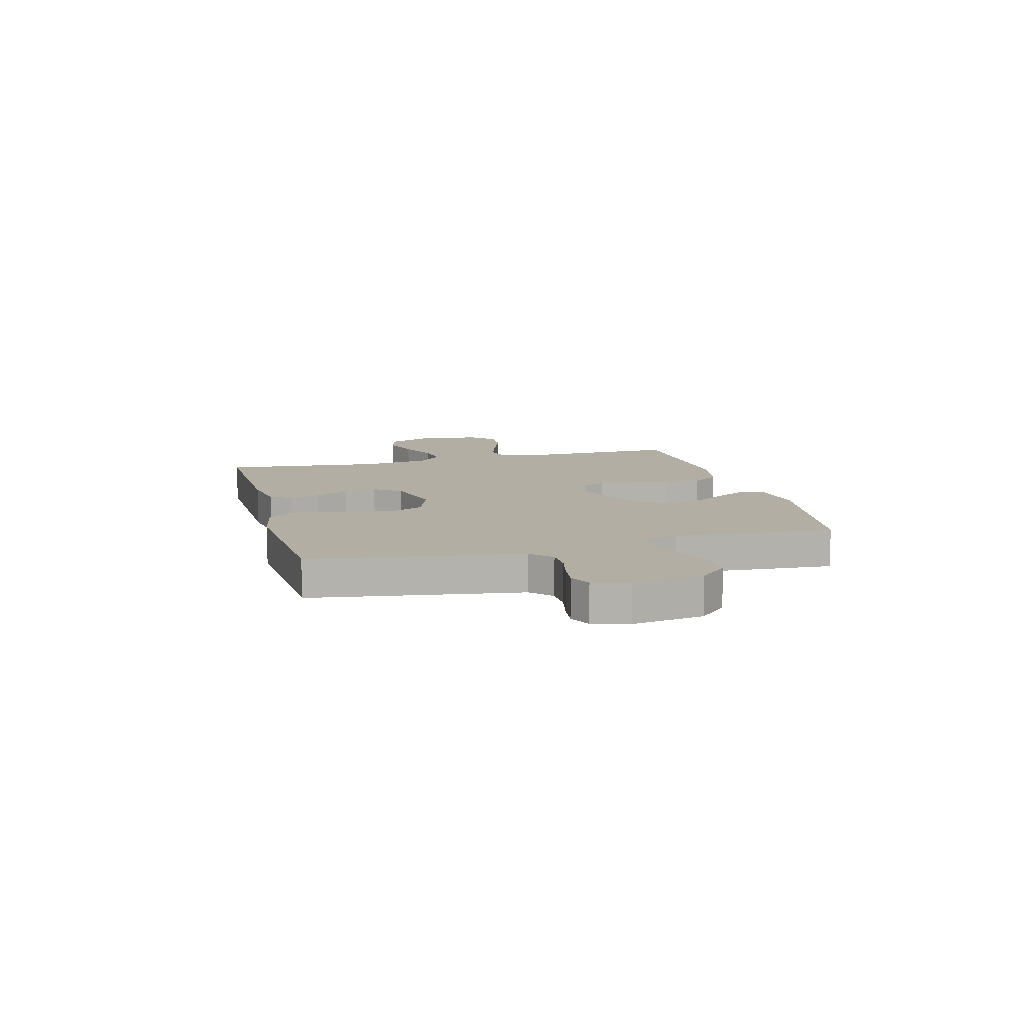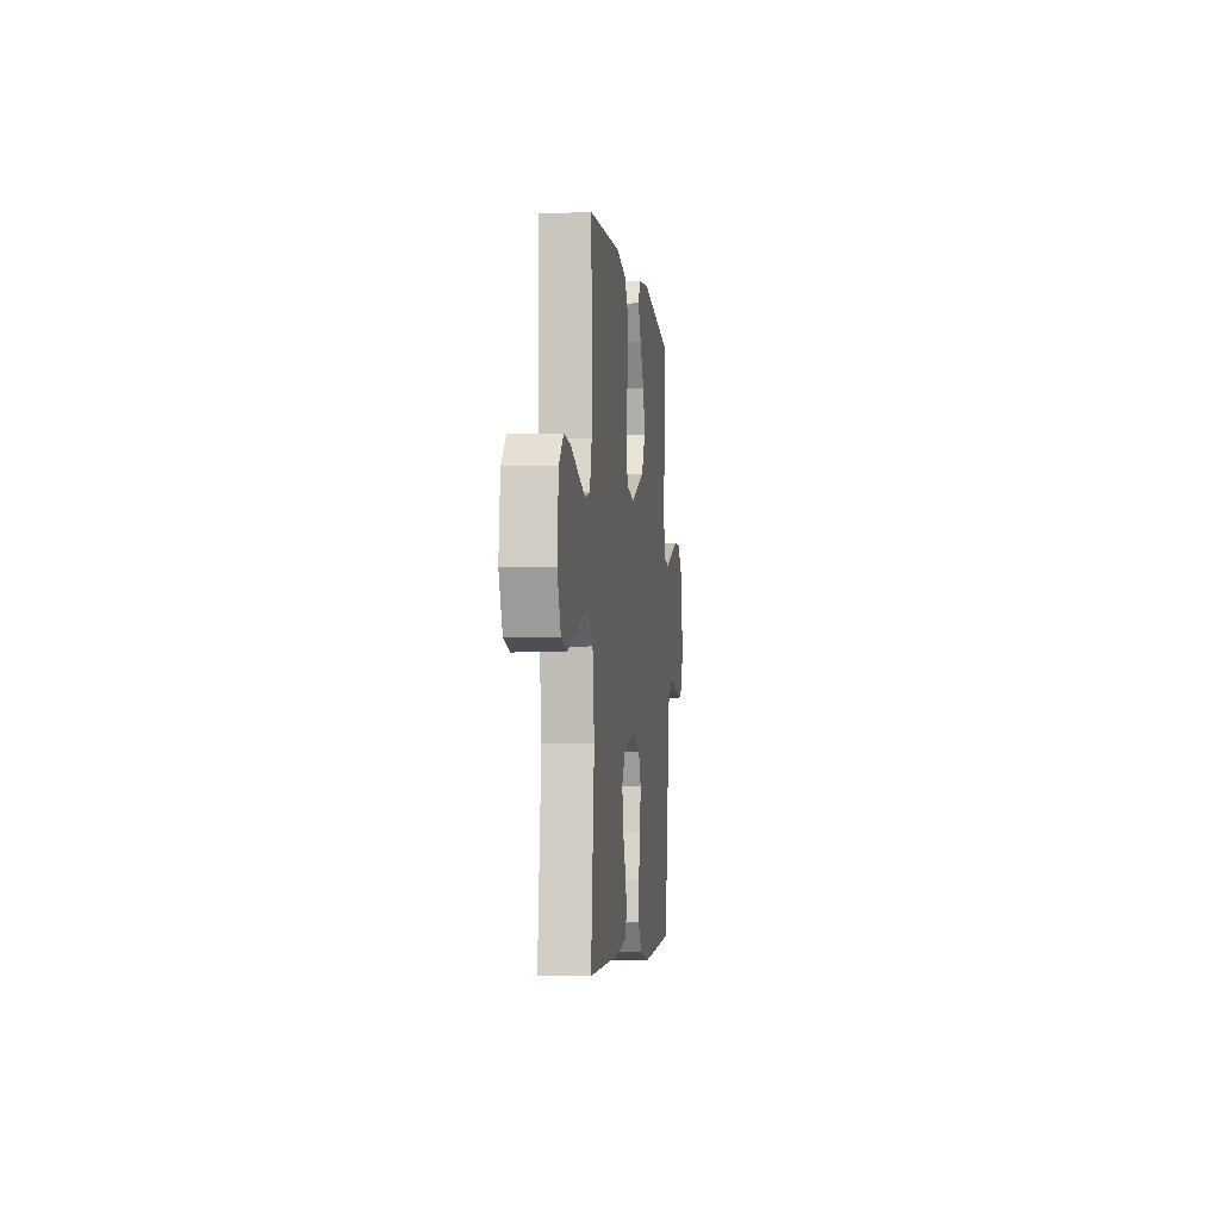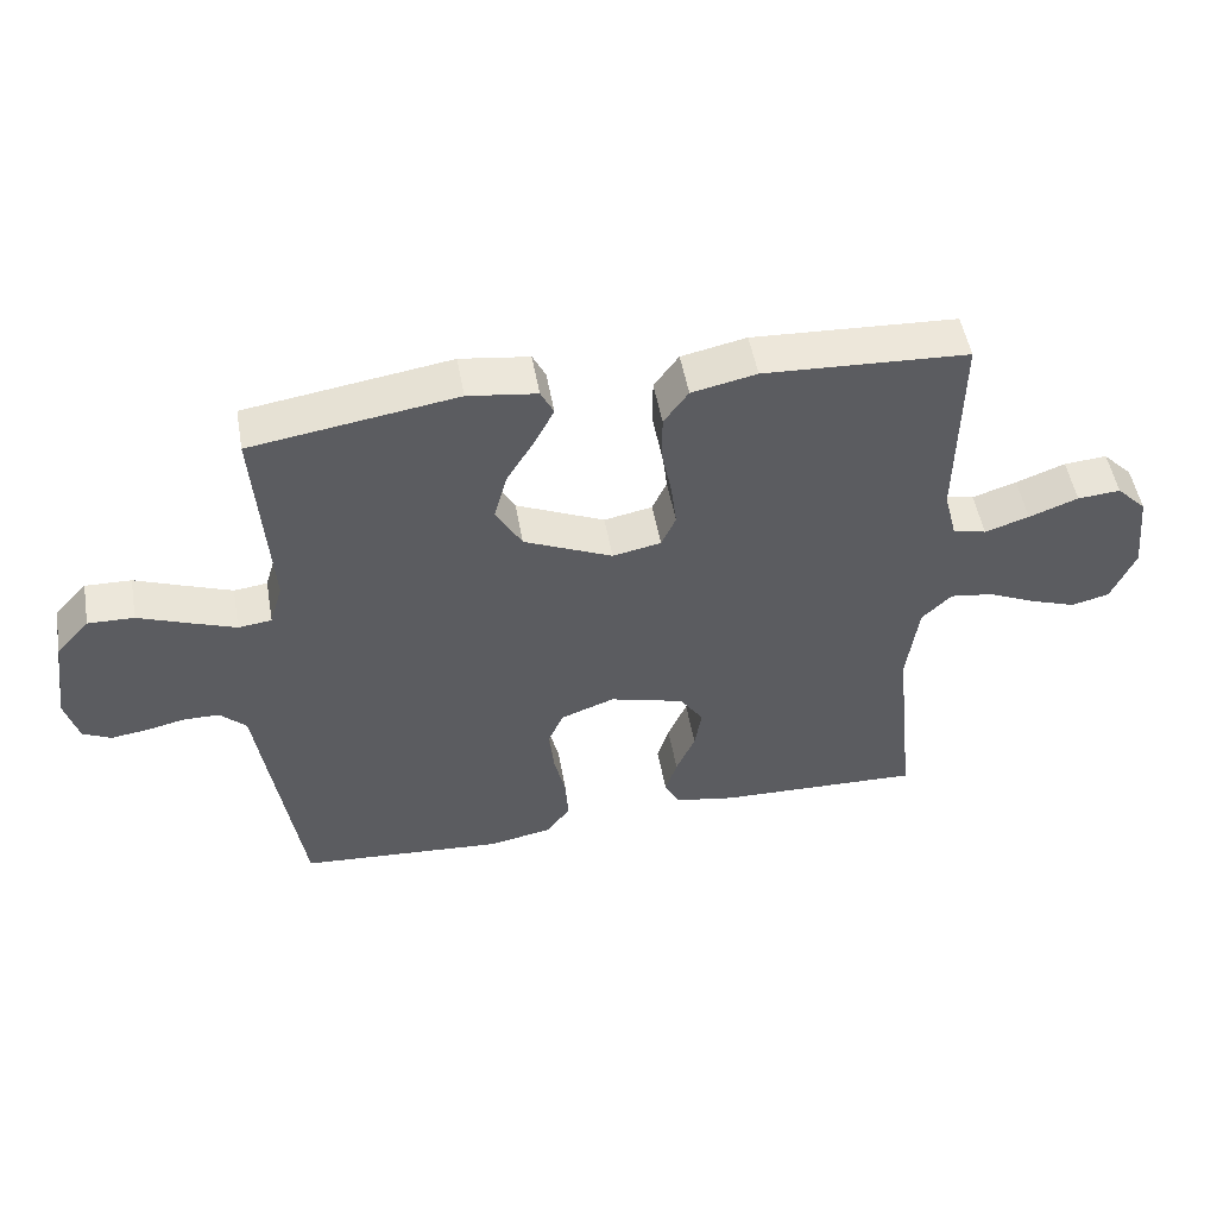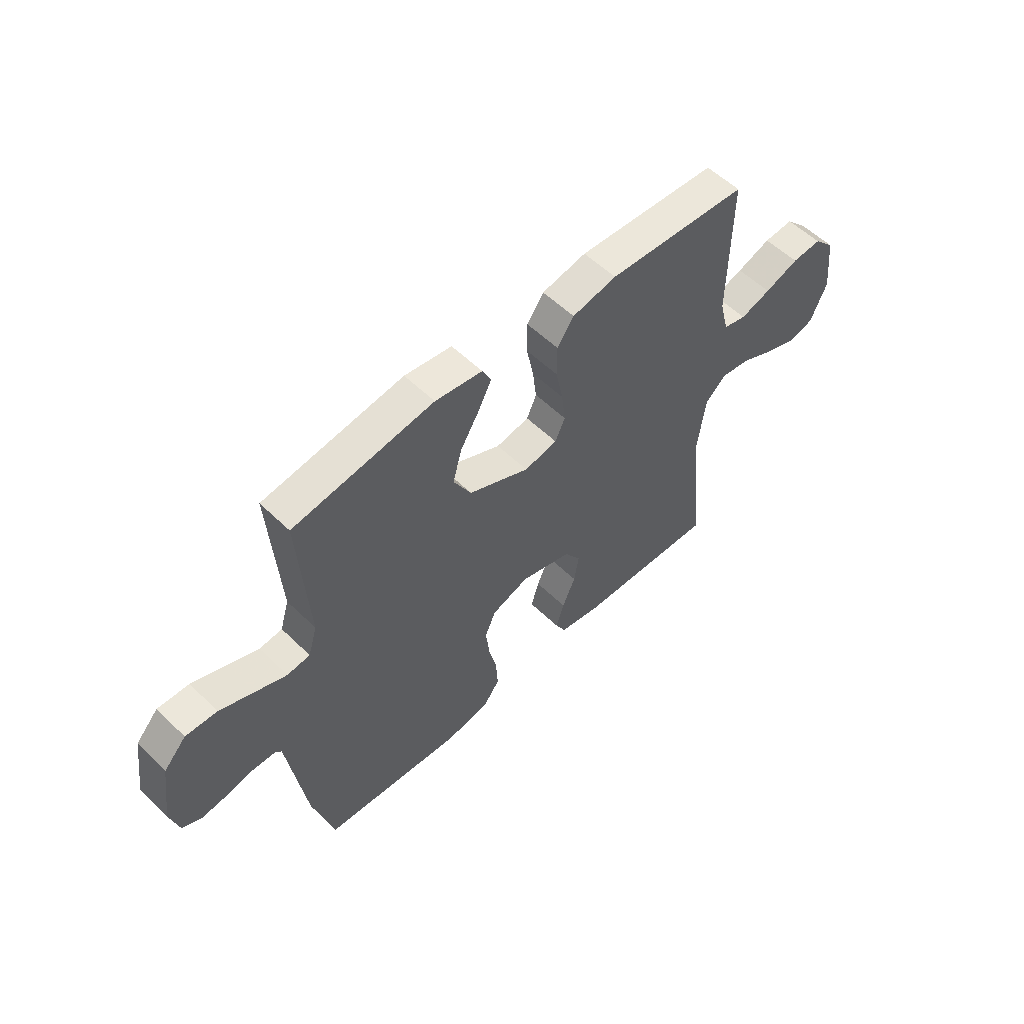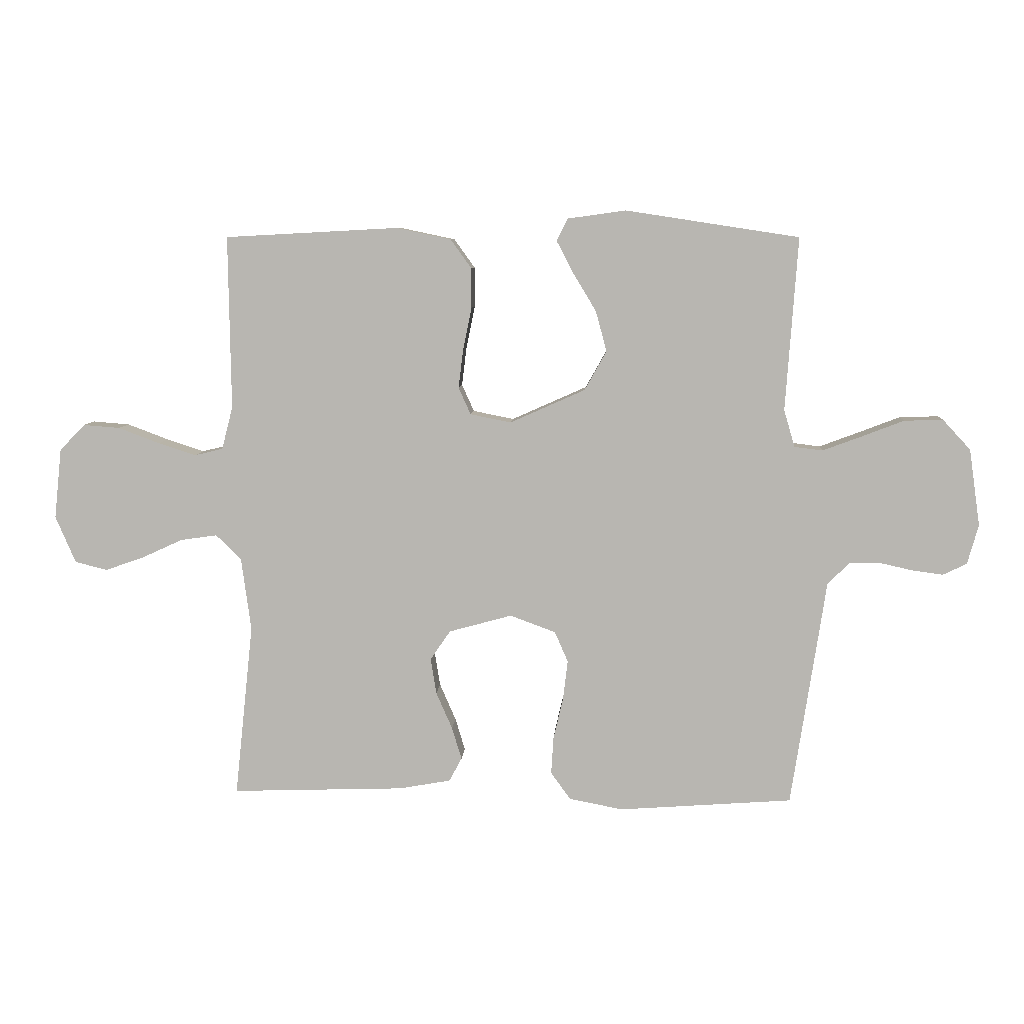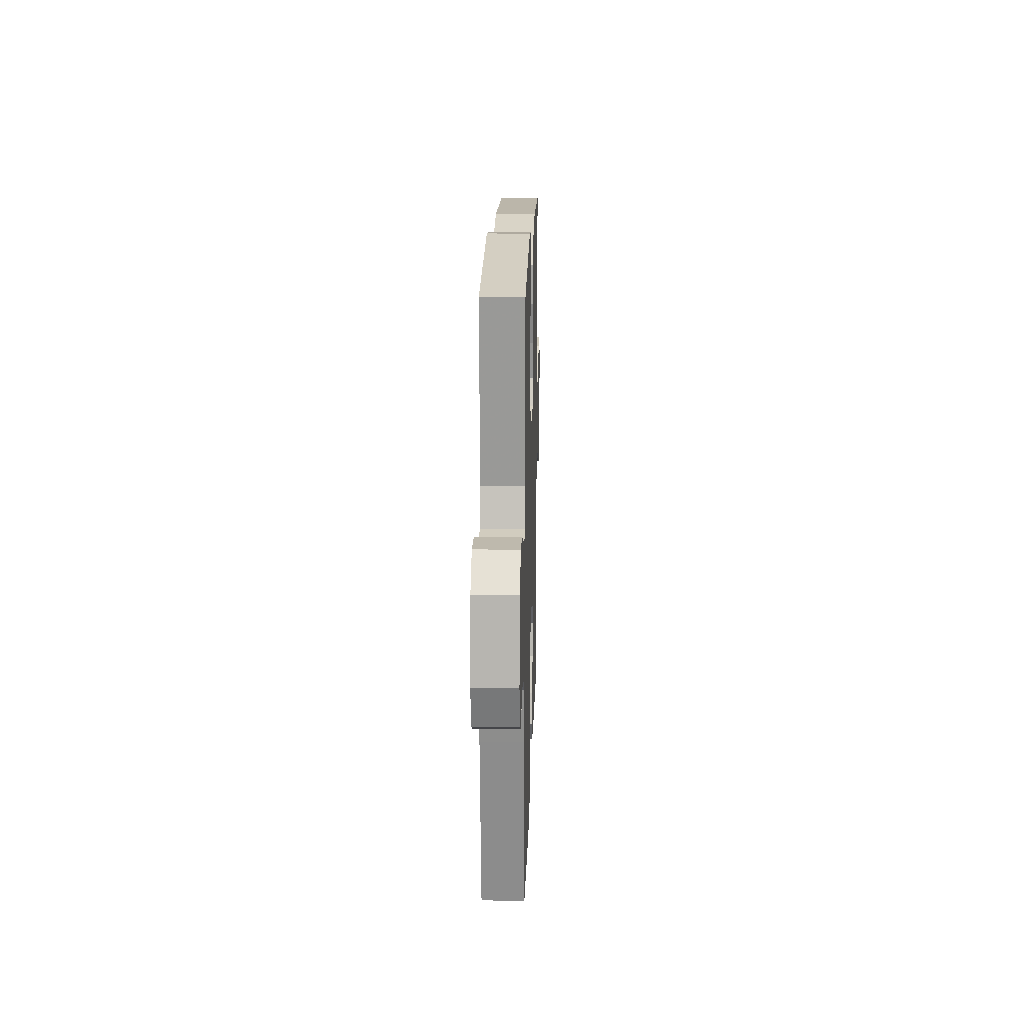
<metadata>
{"format":"obj","ext":"obj","renderer":"f3d","projection":"perspective","resolution":1024,"background":"white","views":[{"elev":10.9,"azim":-104.8,"up":"+Y"},{"elev":-4.4,"azim":96.8,"up":"+Z"},{"elev":51.1,"azim":-10.1,"up":"+Z"},{"elev":55.1,"azim":-44.3,"up":"+Z"},{"elev":7.6,"azim":-176.3,"up":"+Z"},{"elev":16.9,"azim":-88.3,"up":"+Z"}]}
</metadata>
<code>
v 0.5 0.07 -0.5
v 0.2 0.07 -0.49
v 0.111 0.07 -0.474
v 0.089 0.07 -0.433
v 0.106 0.07 -0.377
v 0.134 0.07 -0.313
v 0.144 0.07 -0.251
v 0.109 0.07 -0.2
v 0 0.07 -0.17
v -0.079 0.07 -0.199
v -0.102 0.07 -0.252
v -0.094 0.07 -0.32
v -0.077 0.07 -0.392
v -0.073 0.07 -0.457
v -0.107 0.07 -0.504
v -0.2 0.07 -0.522
v -0.5 0.07 -0.5
v -0.546 0.07 -0.2
v -0.56 0.07 -0.106
v -0.598 0.07 -0.069
v -0.65 0.07 -0.068
v -0.708 0.07 -0.081
v -0.761 0.07 -0.088
v -0.802 0.07 -0.068
v -0.821 0.07 0
v -0.802 0.07 0.133
v -0.754 0.07 0.185
v -0.687 0.07 0.183
v -0.614 0.07 0.155
v -0.547 0.07 0.13
v -0.498 0.07 0.136
v -0.479 0.07 0.2
v -0.5 0.07 0.5
v -0.2 0.07 0.546
v -0.099 0.07 0.532
v -0.08 0.07 0.494
v -0.109 0.07 0.438
v -0.149 0.07 0.372
v -0.168 0.07 0.302
v -0.13 0.07 0.234
v 0 0.07 0.176
v 0.071 0.07 0.19
v 0.092 0.07 0.237
v 0.084 0.07 0.303
v 0.069 0.07 0.377
v 0.069 0.07 0.446
v 0.105 0.07 0.496
v 0.2 0.07 0.516
v 0.5 0.07 0.5
v 0.496 0.07 0.2
v 0.515 0.07 0.126
v 0.564 0.07 0.114
v 0.629 0.07 0.135
v 0.701 0.07 0.162
v 0.764 0.07 0.167
v 0.808 0.07 0.122
v 0.821 0.07 0
v 0.786 0.07 -0.081
v 0.73 0.07 -0.095
v 0.662 0.07 -0.071
v 0.592 0.07 -0.039
v 0.529 0.07 -0.03
v 0.485 0.07 -0.073
v 0.468 0.07 -0.2
v 0.5 0 -0.5
v 0.2 0 -0.49
v 0.111 0 -0.474
v 0.089 0 -0.433
v 0.106 0 -0.377
v 0.134 0 -0.313
v 0.144 0 -0.251
v 0.109 0 -0.2
v 0 0 -0.17
v -0.079 0 -0.199
v -0.102 0 -0.252
v -0.094 0 -0.32
v -0.077 0 -0.392
v -0.073 0 -0.457
v -0.107 0 -0.504
v -0.2 0 -0.522
v -0.5 0 -0.5
v -0.546 0 -0.2
v -0.56 0 -0.106
v -0.598 0 -0.069
v -0.65 0 -0.068
v -0.708 0 -0.081
v -0.761 0 -0.088
v -0.802 0 -0.068
v -0.821 0 0
v -0.802 0 0.133
v -0.754 0 0.185
v -0.687 0 0.183
v -0.614 0 0.155
v -0.547 0 0.13
v -0.498 0 0.136
v -0.479 0 0.2
v -0.5 0 0.5
v -0.2 0 0.546
v -0.099 0 0.532
v -0.08 0 0.494
v -0.109 0 0.438
v -0.149 0 0.372
v -0.168 0 0.302
v -0.13 0 0.234
v 0 0 0.176
v 0.071 0 0.19
v 0.092 0 0.237
v 0.084 0 0.303
v 0.069 0 0.377
v 0.069 0 0.446
v 0.105 0 0.496
v 0.2 0 0.516
v 0.5 0 0.5
v 0.496 0 0.2
v 0.515 0 0.126
v 0.564 0 0.114
v 0.629 0 0.135
v 0.701 0 0.162
v 0.764 0 0.167
v 0.808 0 0.122
v 0.821 0 0
v 0.786 0 -0.081
v 0.73 0 -0.095
v 0.662 0 -0.071
v 0.592 0 -0.039
v 0.529 0 -0.03
v 0.485 0 -0.073
v 0.468 0 -0.2
f 58 59 60 61
f 56 57 58 61
f 56 61 62
f 53 54 55 56
f 52 53 56 62
f 51 52 62 63
f 47 48 49 50
f 47 50 51 63
f 44 45 46 47
f 43 44 47 63
f 35 36 37 38
f 33 34 35 38
f 32 33 38 39
f 31 32 39 40
f 26 27 28 29
f 26 29 30
f 25 26 30
f 24 25 30 31
f 21 22 23 24
f 16 17 18 19
f 14 15 16 19
f 12 13 14 19
f 11 12 19 20
f 10 11 20
f 9 10 20
f 3 4 5 6
f 3 6 7
f 64 1 2 3
f 64 3 7
f 42 43 63 64
f 41 42 64 7
f 40 41 7 8
f 21 24 31 40
f 20 21 40
f 9 20 40
f 8 9 40
f 125 124 123 122
f 125 122 121 120
f 126 125 120
f 120 119 118 117
f 126 120 117 116
f 127 126 116 115
f 114 113 112 111
f 127 115 114 111
f 111 110 109 108
f 127 111 108 107
f 102 101 100 99
f 102 99 98 97
f 103 102 97 96
f 104 103 96 95
f 93 92 91 90
f 94 93 90
f 94 90 89
f 95 94 89 88
f 88 87 86 85
f 83 82 81 80
f 83 80 79 78
f 83 78 77 76
f 84 83 76 75
f 84 75 74
f 84 74 73
f 70 69 68 67
f 71 70 67
f 67 66 65 128
f 71 67 128
f 128 127 107 106
f 71 128 106 105
f 72 71 105 104
f 104 95 88 85
f 104 85 84
f 104 84 73
f 104 73 72
f 1 65 66 2
f 2 66 67 3
f 3 67 68 4
f 4 68 69 5
f 5 69 70 6
f 6 70 71 7
f 7 71 72 8
f 8 72 73 9
f 9 73 74 10
f 10 74 75 11
f 11 75 76 12
f 12 76 77 13
f 13 77 78 14
f 14 78 79 15
f 15 79 80 16
f 16 80 81 17
f 17 81 82 18
f 18 82 83 19
f 19 83 84 20
f 20 84 85 21
f 21 85 86 22
f 22 86 87 23
f 23 87 88 24
f 24 88 89 25
f 25 89 90 26
f 26 90 91 27
f 27 91 92 28
f 28 92 93 29
f 29 93 94 30
f 30 94 95 31
f 31 95 96 32
f 32 96 97 33
f 33 97 98 34
f 34 98 99 35
f 35 99 100 36
f 36 100 101 37
f 37 101 102 38
f 38 102 103 39
f 39 103 104 40
f 40 104 105 41
f 41 105 106 42
f 42 106 107 43
f 43 107 108 44
f 44 108 109 45
f 45 109 110 46
f 46 110 111 47
f 47 111 112 48
f 48 112 113 49
f 49 113 114 50
f 50 114 115 51
f 51 115 116 52
f 52 116 117 53
f 53 117 118 54
f 54 118 119 55
f 55 119 120 56
f 56 120 121 57
f 57 121 122 58
f 58 122 123 59
f 59 123 124 60
f 60 124 125 61
f 61 125 126 62
f 62 126 127 63
f 63 127 128 64
f 64 128 65 1

</code>
